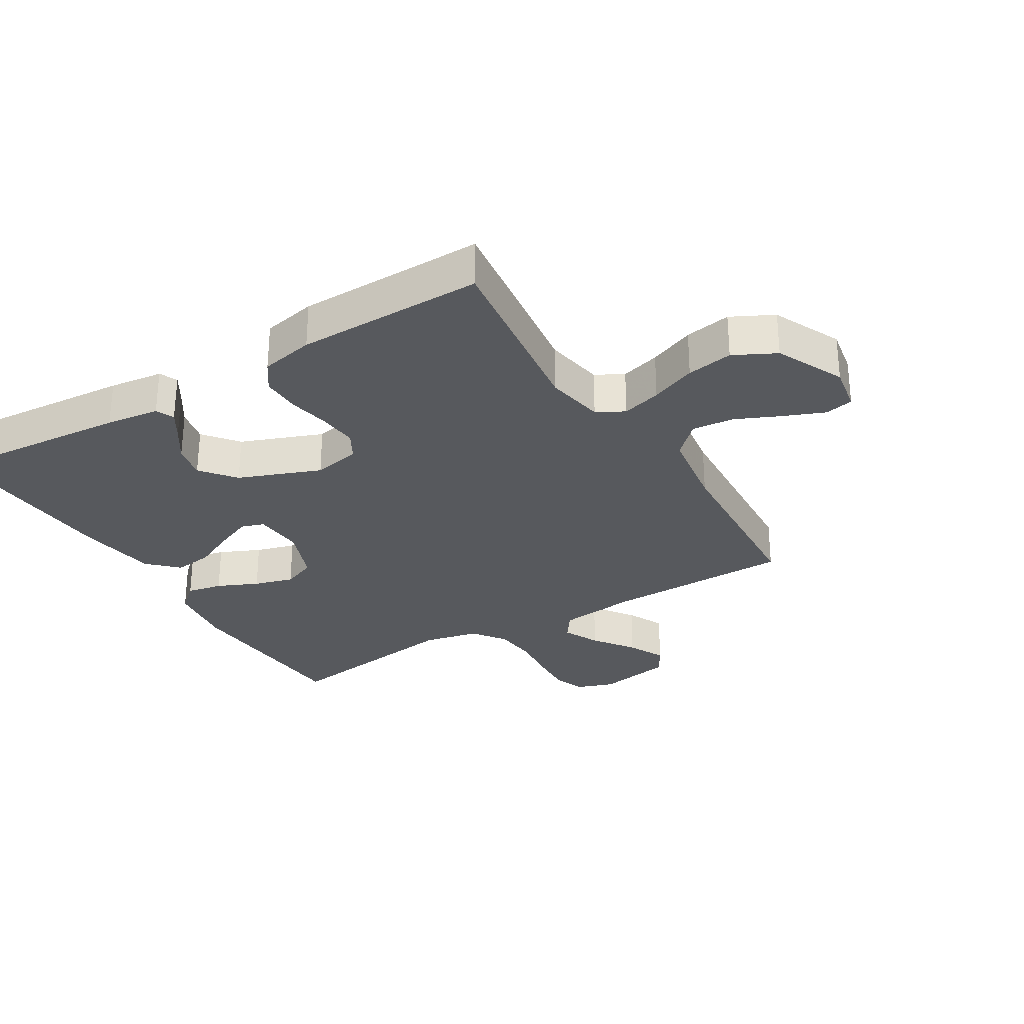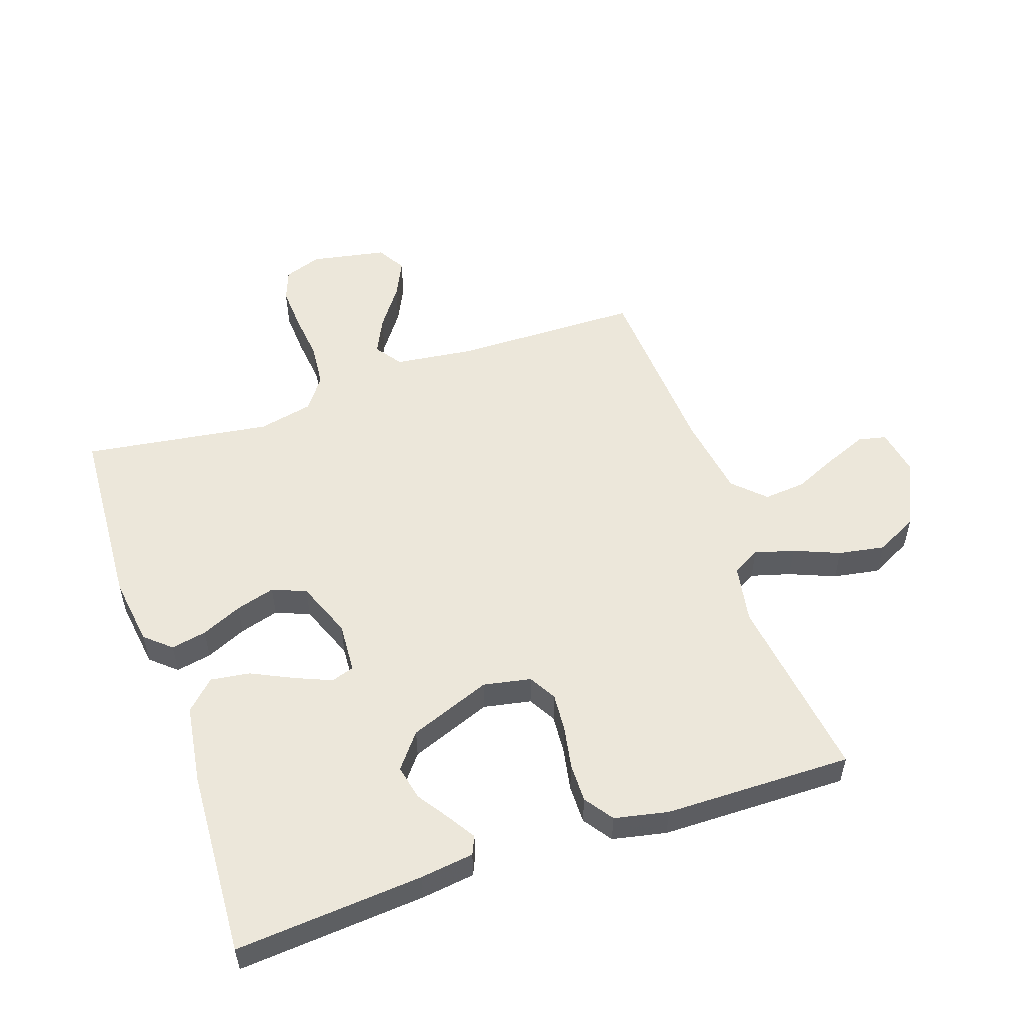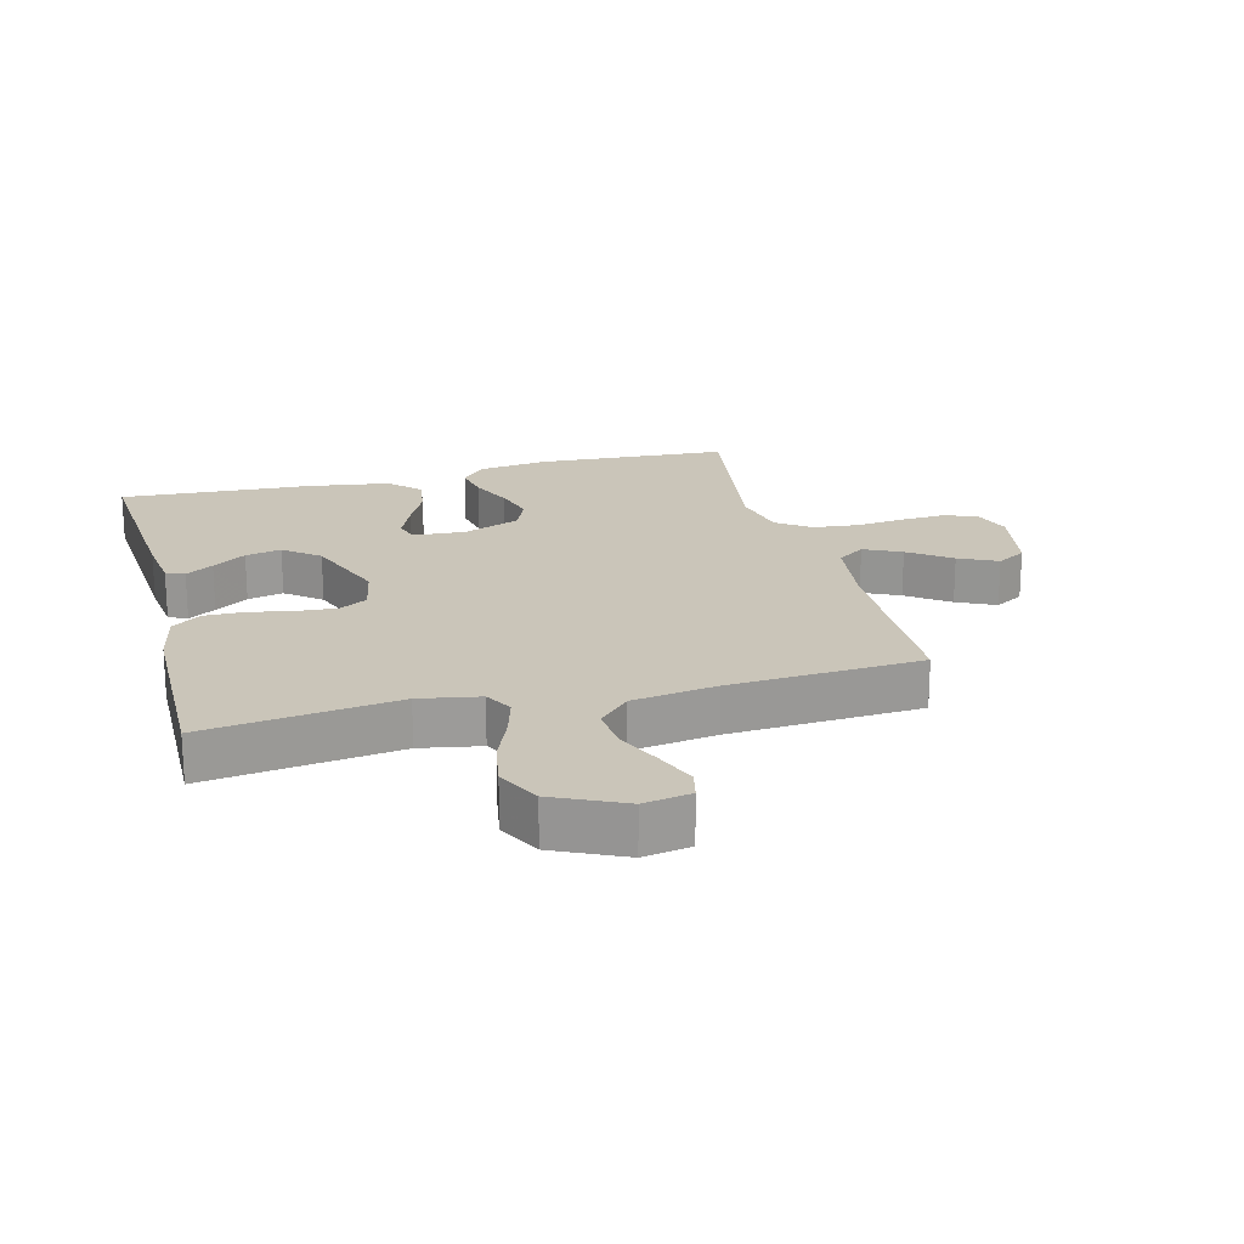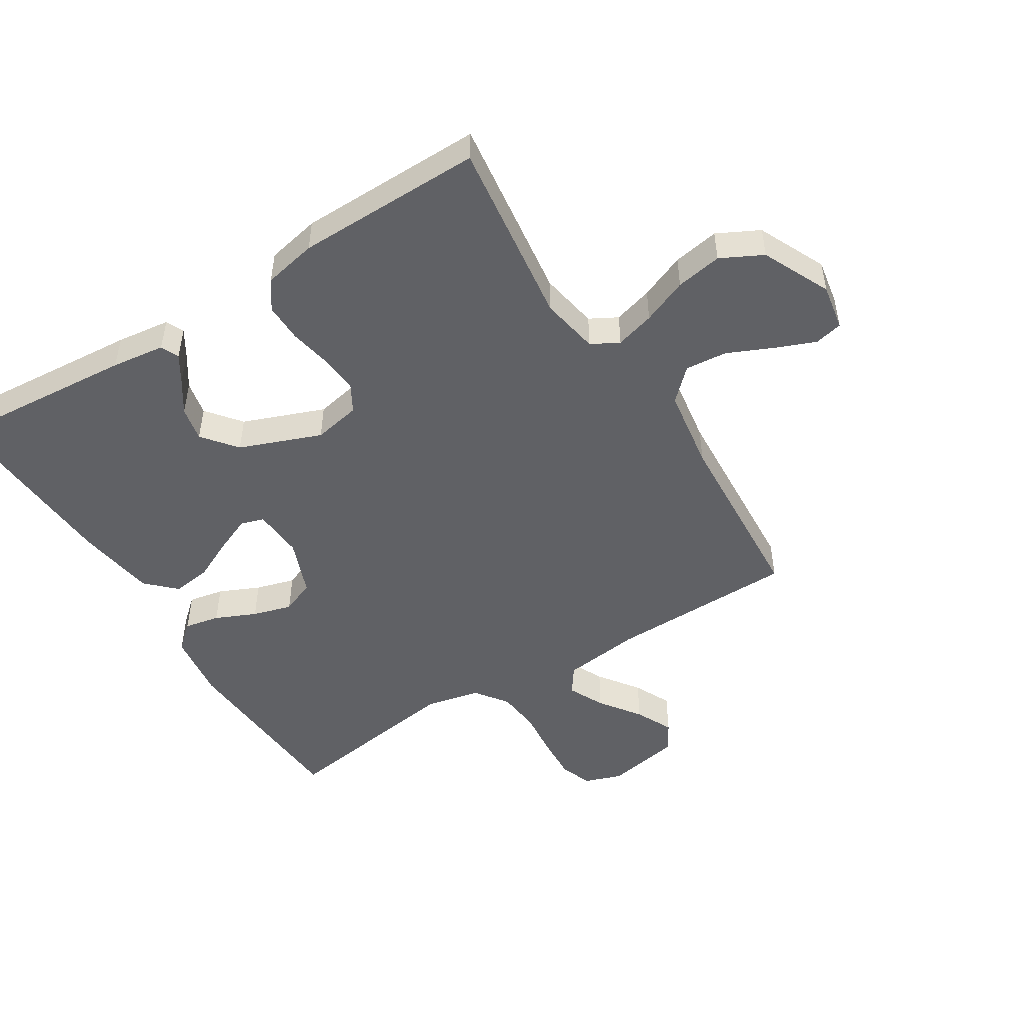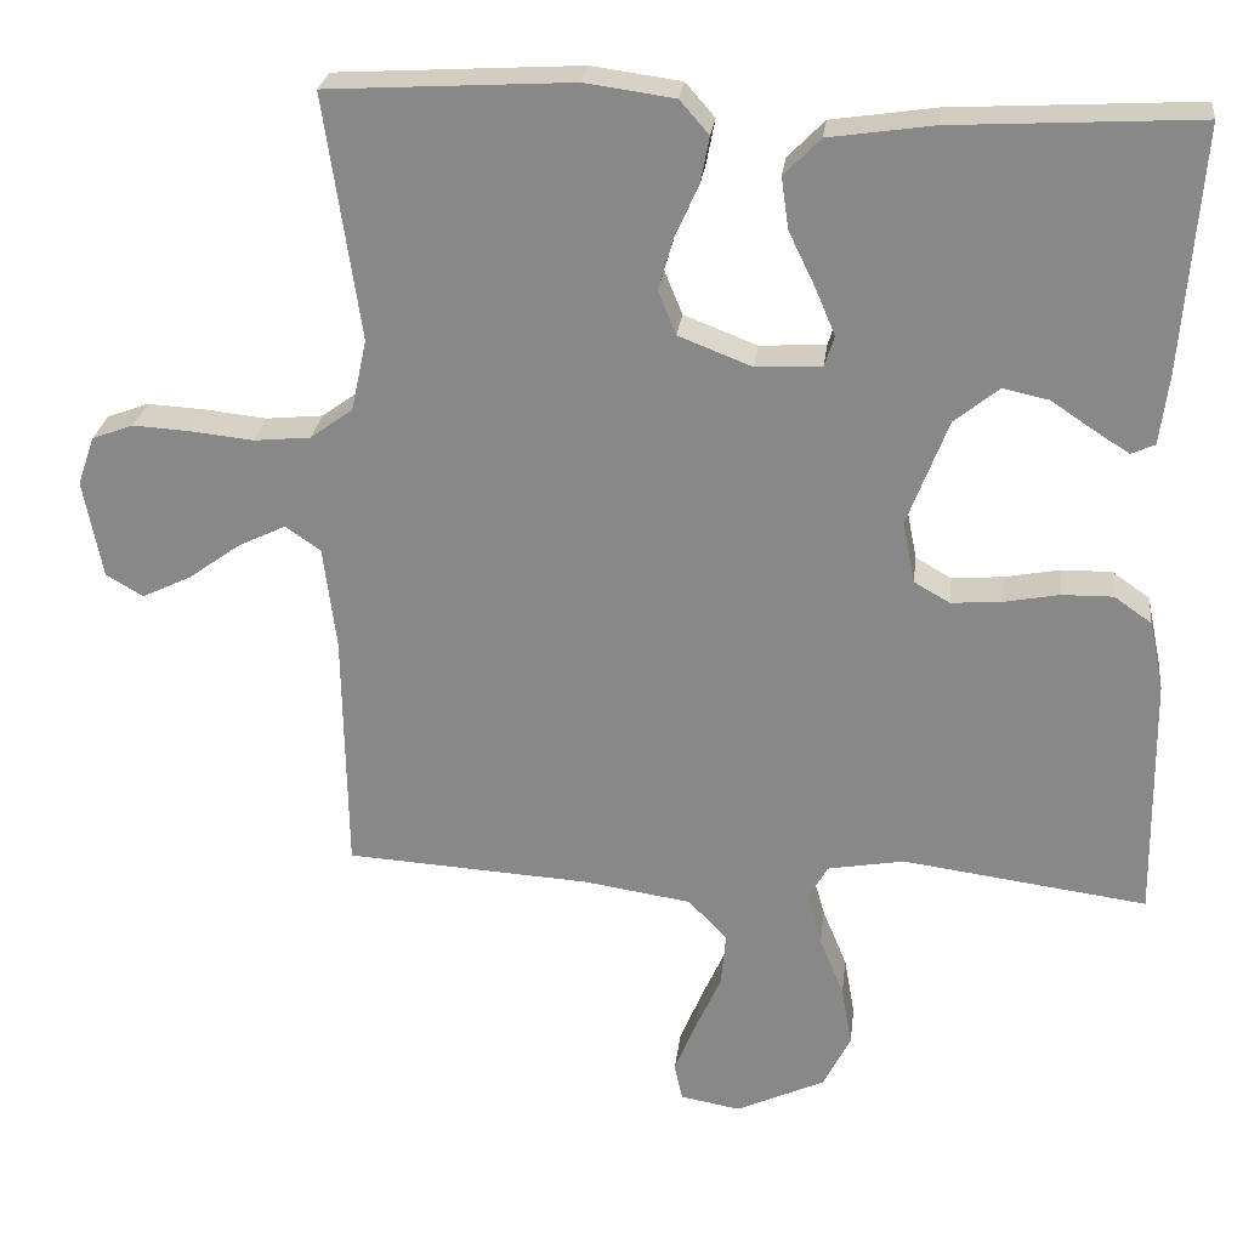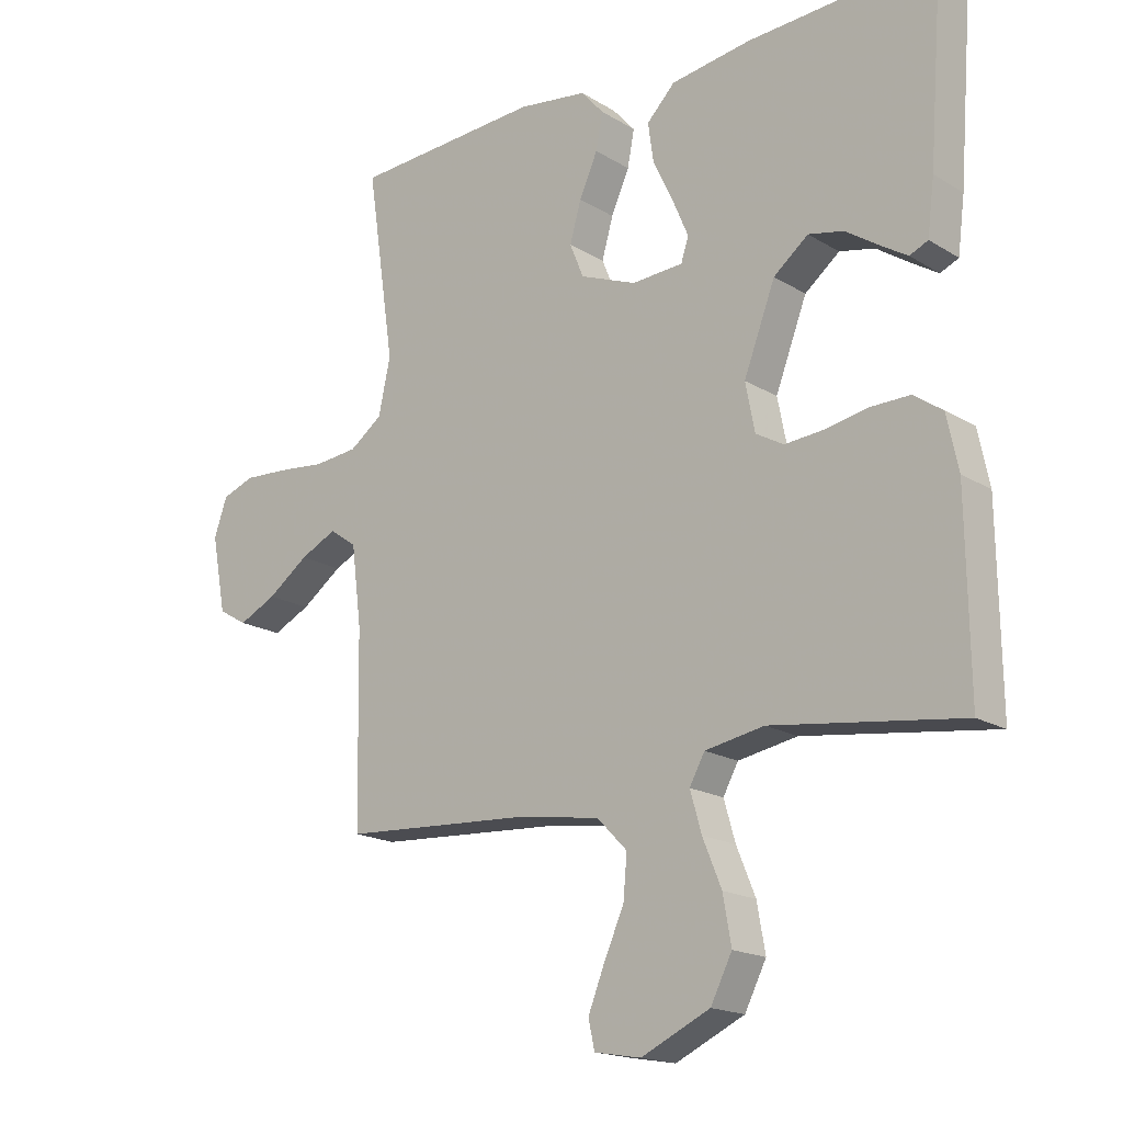
<metadata>
{"format":"obj","ext":"obj","renderer":"f3d","projection":"perspective","resolution":1024,"background":"white","views":[{"elev":-29.1,"azim":121.1,"up":"+Y"},{"elev":53.7,"azim":71.0,"up":"+Y"},{"elev":20.6,"azim":165.4,"up":"+Y"},{"elev":-49.1,"azim":121.9,"up":"+Y"},{"elev":26.0,"azim":6.8,"up":"+Z"},{"elev":-17.7,"azim":40.3,"up":"+Z"}]}
</metadata>
<code>
v 0.5 0.07 -0.5
v 0.2 0.07 -0.46
v 0.106 0.07 -0.477
v 0.082 0.07 -0.521
v 0.1 0.07 -0.584
v 0.13 0.07 -0.657
v 0.143 0.07 -0.731
v 0.109 0.07 -0.798
v 0 0.07 -0.849
v -0.074 0.07 -0.836
v -0.084 0.07 -0.791
v -0.058 0.07 -0.726
v -0.026 0.07 -0.654
v -0.02 0.07 -0.587
v -0.068 0.07 -0.538
v -0.2 0.07 -0.518
v -0.5 0.07 -0.5
v -0.505 0.07 -0.2
v -0.521 0.07 -0.074
v -0.564 0.07 -0.044
v -0.622 0.07 -0.072
v -0.687 0.07 -0.119
v -0.747 0.07 -0.148
v -0.793 0.07 -0.121
v -0.816 0.07 0
v -0.795 0.07 0.06
v -0.744 0.07 0.079
v -0.673 0.07 0.075
v -0.597 0.07 0.067
v -0.527 0.07 0.074
v -0.475 0.07 0.112
v -0.456 0.07 0.2
v -0.5 0.07 0.5
v -0.2 0.07 0.518
v -0.09 0.07 0.503
v -0.054 0.07 0.462
v -0.065 0.07 0.405
v -0.094 0.07 0.34
v -0.112 0.07 0.277
v -0.09 0.07 0.223
v 0 0.07 0.188
v 0.081 0.07 0.193
v 0.093 0.07 0.23
v 0.068 0.07 0.289
v 0.036 0.07 0.355
v 0.027 0.07 0.418
v 0.072 0.07 0.464
v 0.2 0.07 0.483
v 0.5 0.07 0.5
v 0.477 0.07 0.2
v 0.466 0.07 0.114
v 0.437 0.07 0.101
v 0.394 0.07 0.128
v 0.342 0.07 0.163
v 0.286 0.07 0.175
v 0.231 0.07 0.131
v 0.181 0.07 0
v 0.196 0.07 -0.076
v 0.24 0.07 -0.101
v 0.302 0.07 -0.096
v 0.37 0.07 -0.083
v 0.432 0.07 -0.082
v 0.478 0.07 -0.114
v 0.496 0.07 -0.2
v 0.5 0 -0.5
v 0.2 0 -0.46
v 0.106 0 -0.477
v 0.082 0 -0.521
v 0.1 0 -0.584
v 0.13 0 -0.657
v 0.143 0 -0.731
v 0.109 0 -0.798
v 0 0 -0.849
v -0.074 0 -0.836
v -0.084 0 -0.791
v -0.058 0 -0.726
v -0.026 0 -0.654
v -0.02 0 -0.587
v -0.068 0 -0.538
v -0.2 0 -0.518
v -0.5 0 -0.5
v -0.505 0 -0.2
v -0.521 0 -0.074
v -0.564 0 -0.044
v -0.622 0 -0.072
v -0.687 0 -0.119
v -0.747 0 -0.148
v -0.793 0 -0.121
v -0.816 0 0
v -0.795 0 0.06
v -0.744 0 0.079
v -0.673 0 0.075
v -0.597 0 0.067
v -0.527 0 0.074
v -0.475 0 0.112
v -0.456 0 0.2
v -0.5 0 0.5
v -0.2 0 0.518
v -0.09 0 0.503
v -0.054 0 0.462
v -0.065 0 0.405
v -0.094 0 0.34
v -0.112 0 0.277
v -0.09 0 0.223
v 0 0 0.188
v 0.081 0 0.193
v 0.093 0 0.23
v 0.068 0 0.289
v 0.036 0 0.355
v 0.027 0 0.418
v 0.072 0 0.464
v 0.2 0 0.483
v 0.5 0 0.5
v 0.477 0 0.2
v 0.466 0 0.114
v 0.437 0 0.101
v 0.394 0 0.128
v 0.342 0 0.163
v 0.286 0 0.175
v 0.231 0 0.131
v 0.181 0 0
v 0.196 0 -0.076
v 0.24 0 -0.101
v 0.302 0 -0.096
v 0.37 0 -0.083
v 0.432 0 -0.082
v 0.478 0 -0.114
v 0.496 0 -0.2
f 64 1 2
f 63 64 2
f 62 63 2
f 61 62 2
f 60 61 2
f 59 60 2 3
f 58 59 3 4
f 57 58 4
f 52 53 54
f 51 52 54
f 50 51 54
f 49 50 54
f 48 49 54
f 47 48 54
f 46 47 54
f 46 54 55
f 45 46 55
f 44 45 55
f 43 44 55 56
f 36 37 38
f 35 36 38
f 34 35 38
f 33 34 38
f 32 33 38
f 31 32 38 39
f 30 31 39 40
f 27 28 29
f 26 27 29
f 25 26 29
f 24 25 29
f 23 24 29
f 22 23 29
f 21 22 29
f 20 21 29 30
f 30 40 41
f 20 30 41
f 19 20 41
f 16 17 18
f 19 41 42
f 18 19 42
f 16 18 42
f 15 16 42
f 11 12 13
f 10 11 13
f 9 10 13
f 8 9 13
f 7 8 13
f 6 7 13
f 5 6 13
f 4 5 13 14
f 43 56 57
f 42 43 57
f 15 42 57
f 4 14 15 57
f 66 65 128
f 66 128 127
f 66 127 126
f 66 126 125
f 66 125 124
f 67 66 124 123
f 68 67 123 122
f 68 122 121
f 118 117 116
f 118 116 115
f 118 115 114
f 118 114 113
f 118 113 112
f 118 112 111
f 118 111 110
f 119 118 110
f 119 110 109
f 119 109 108
f 120 119 108 107
f 102 101 100
f 102 100 99
f 102 99 98
f 102 98 97
f 102 97 96
f 103 102 96 95
f 104 103 95 94
f 93 92 91
f 93 91 90
f 93 90 89
f 93 89 88
f 93 88 87
f 93 87 86
f 93 86 85
f 94 93 85 84
f 105 104 94
f 105 94 84
f 105 84 83
f 82 81 80
f 106 105 83
f 106 83 82
f 106 82 80
f 106 80 79
f 77 76 75
f 77 75 74
f 77 74 73
f 77 73 72
f 77 72 71
f 77 71 70
f 77 70 69
f 78 77 69 68
f 121 120 107
f 121 107 106
f 121 106 79
f 121 79 78 68
f 1 65 66 2
f 2 66 67 3
f 3 67 68 4
f 4 68 69 5
f 5 69 70 6
f 6 70 71 7
f 7 71 72 8
f 8 72 73 9
f 9 73 74 10
f 10 74 75 11
f 11 75 76 12
f 12 76 77 13
f 13 77 78 14
f 14 78 79 15
f 15 79 80 16
f 16 80 81 17
f 17 81 82 18
f 18 82 83 19
f 19 83 84 20
f 20 84 85 21
f 21 85 86 22
f 22 86 87 23
f 23 87 88 24
f 24 88 89 25
f 25 89 90 26
f 26 90 91 27
f 27 91 92 28
f 28 92 93 29
f 29 93 94 30
f 30 94 95 31
f 31 95 96 32
f 32 96 97 33
f 33 97 98 34
f 34 98 99 35
f 35 99 100 36
f 36 100 101 37
f 37 101 102 38
f 38 102 103 39
f 39 103 104 40
f 40 104 105 41
f 41 105 106 42
f 42 106 107 43
f 43 107 108 44
f 44 108 109 45
f 45 109 110 46
f 46 110 111 47
f 47 111 112 48
f 48 112 113 49
f 49 113 114 50
f 50 114 115 51
f 51 115 116 52
f 52 116 117 53
f 53 117 118 54
f 54 118 119 55
f 55 119 120 56
f 56 120 121 57
f 57 121 122 58
f 58 122 123 59
f 59 123 124 60
f 60 124 125 61
f 61 125 126 62
f 62 126 127 63
f 63 127 128 64
f 64 128 65 1

</code>
